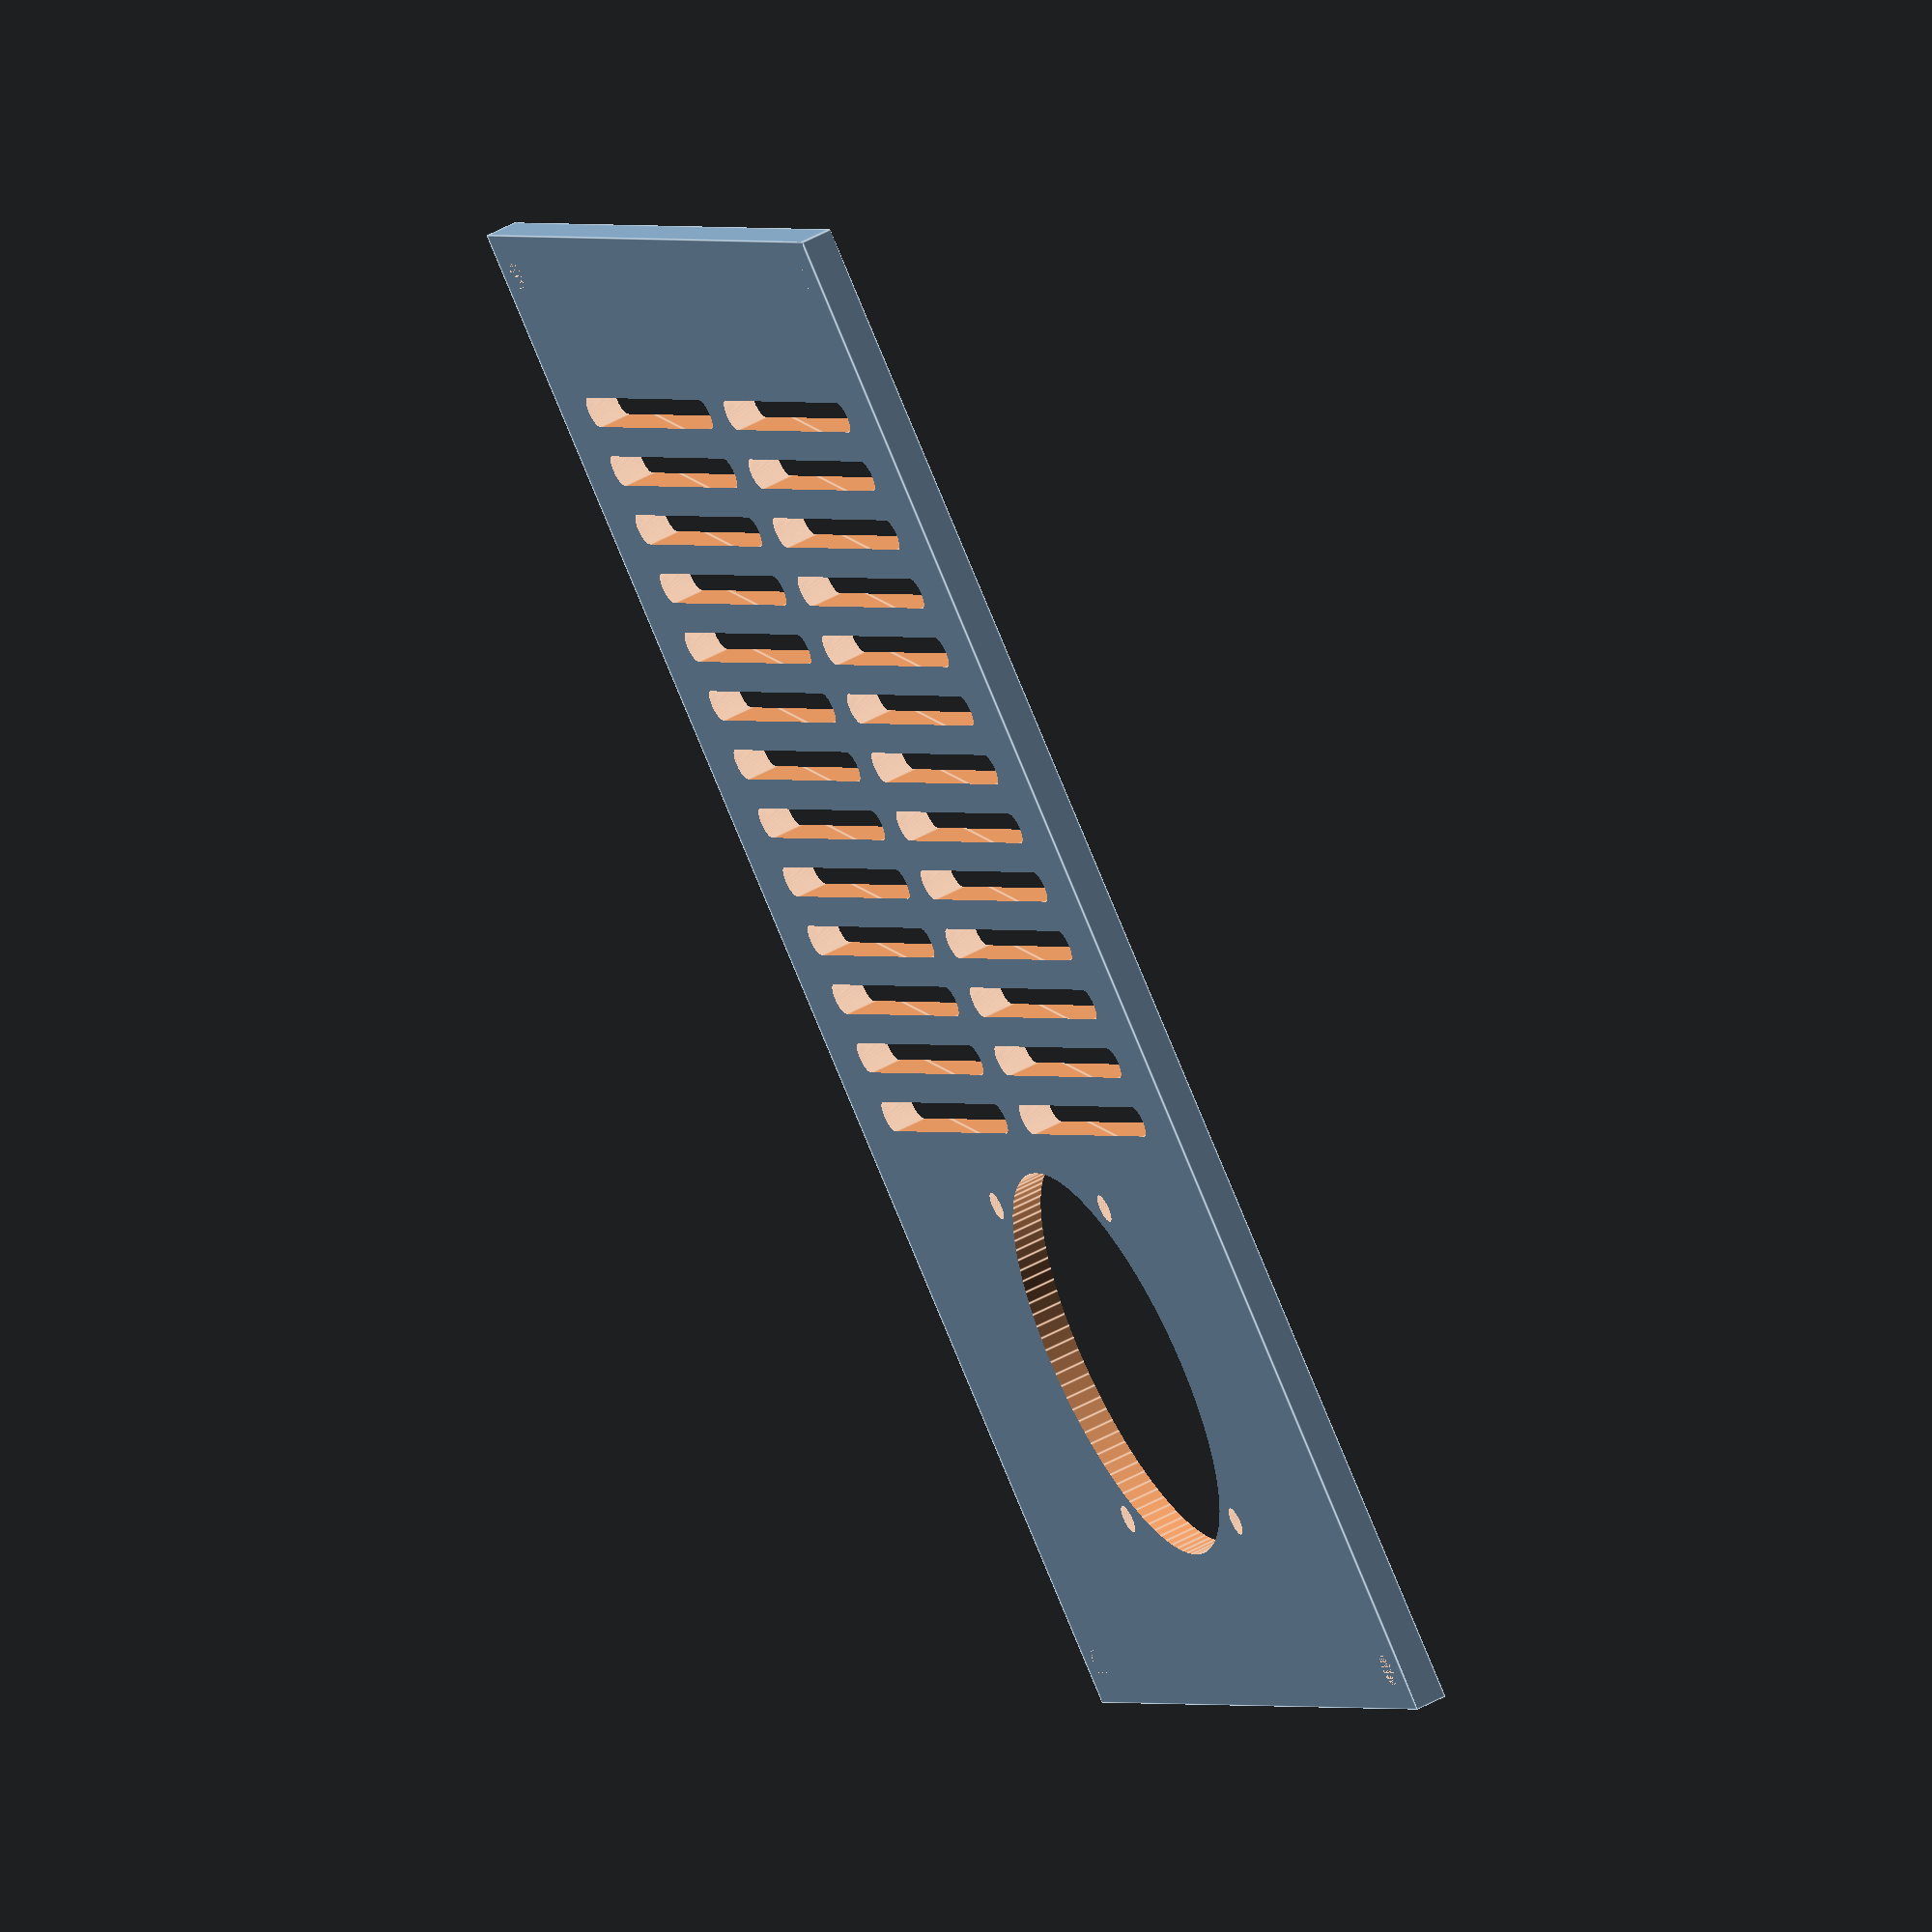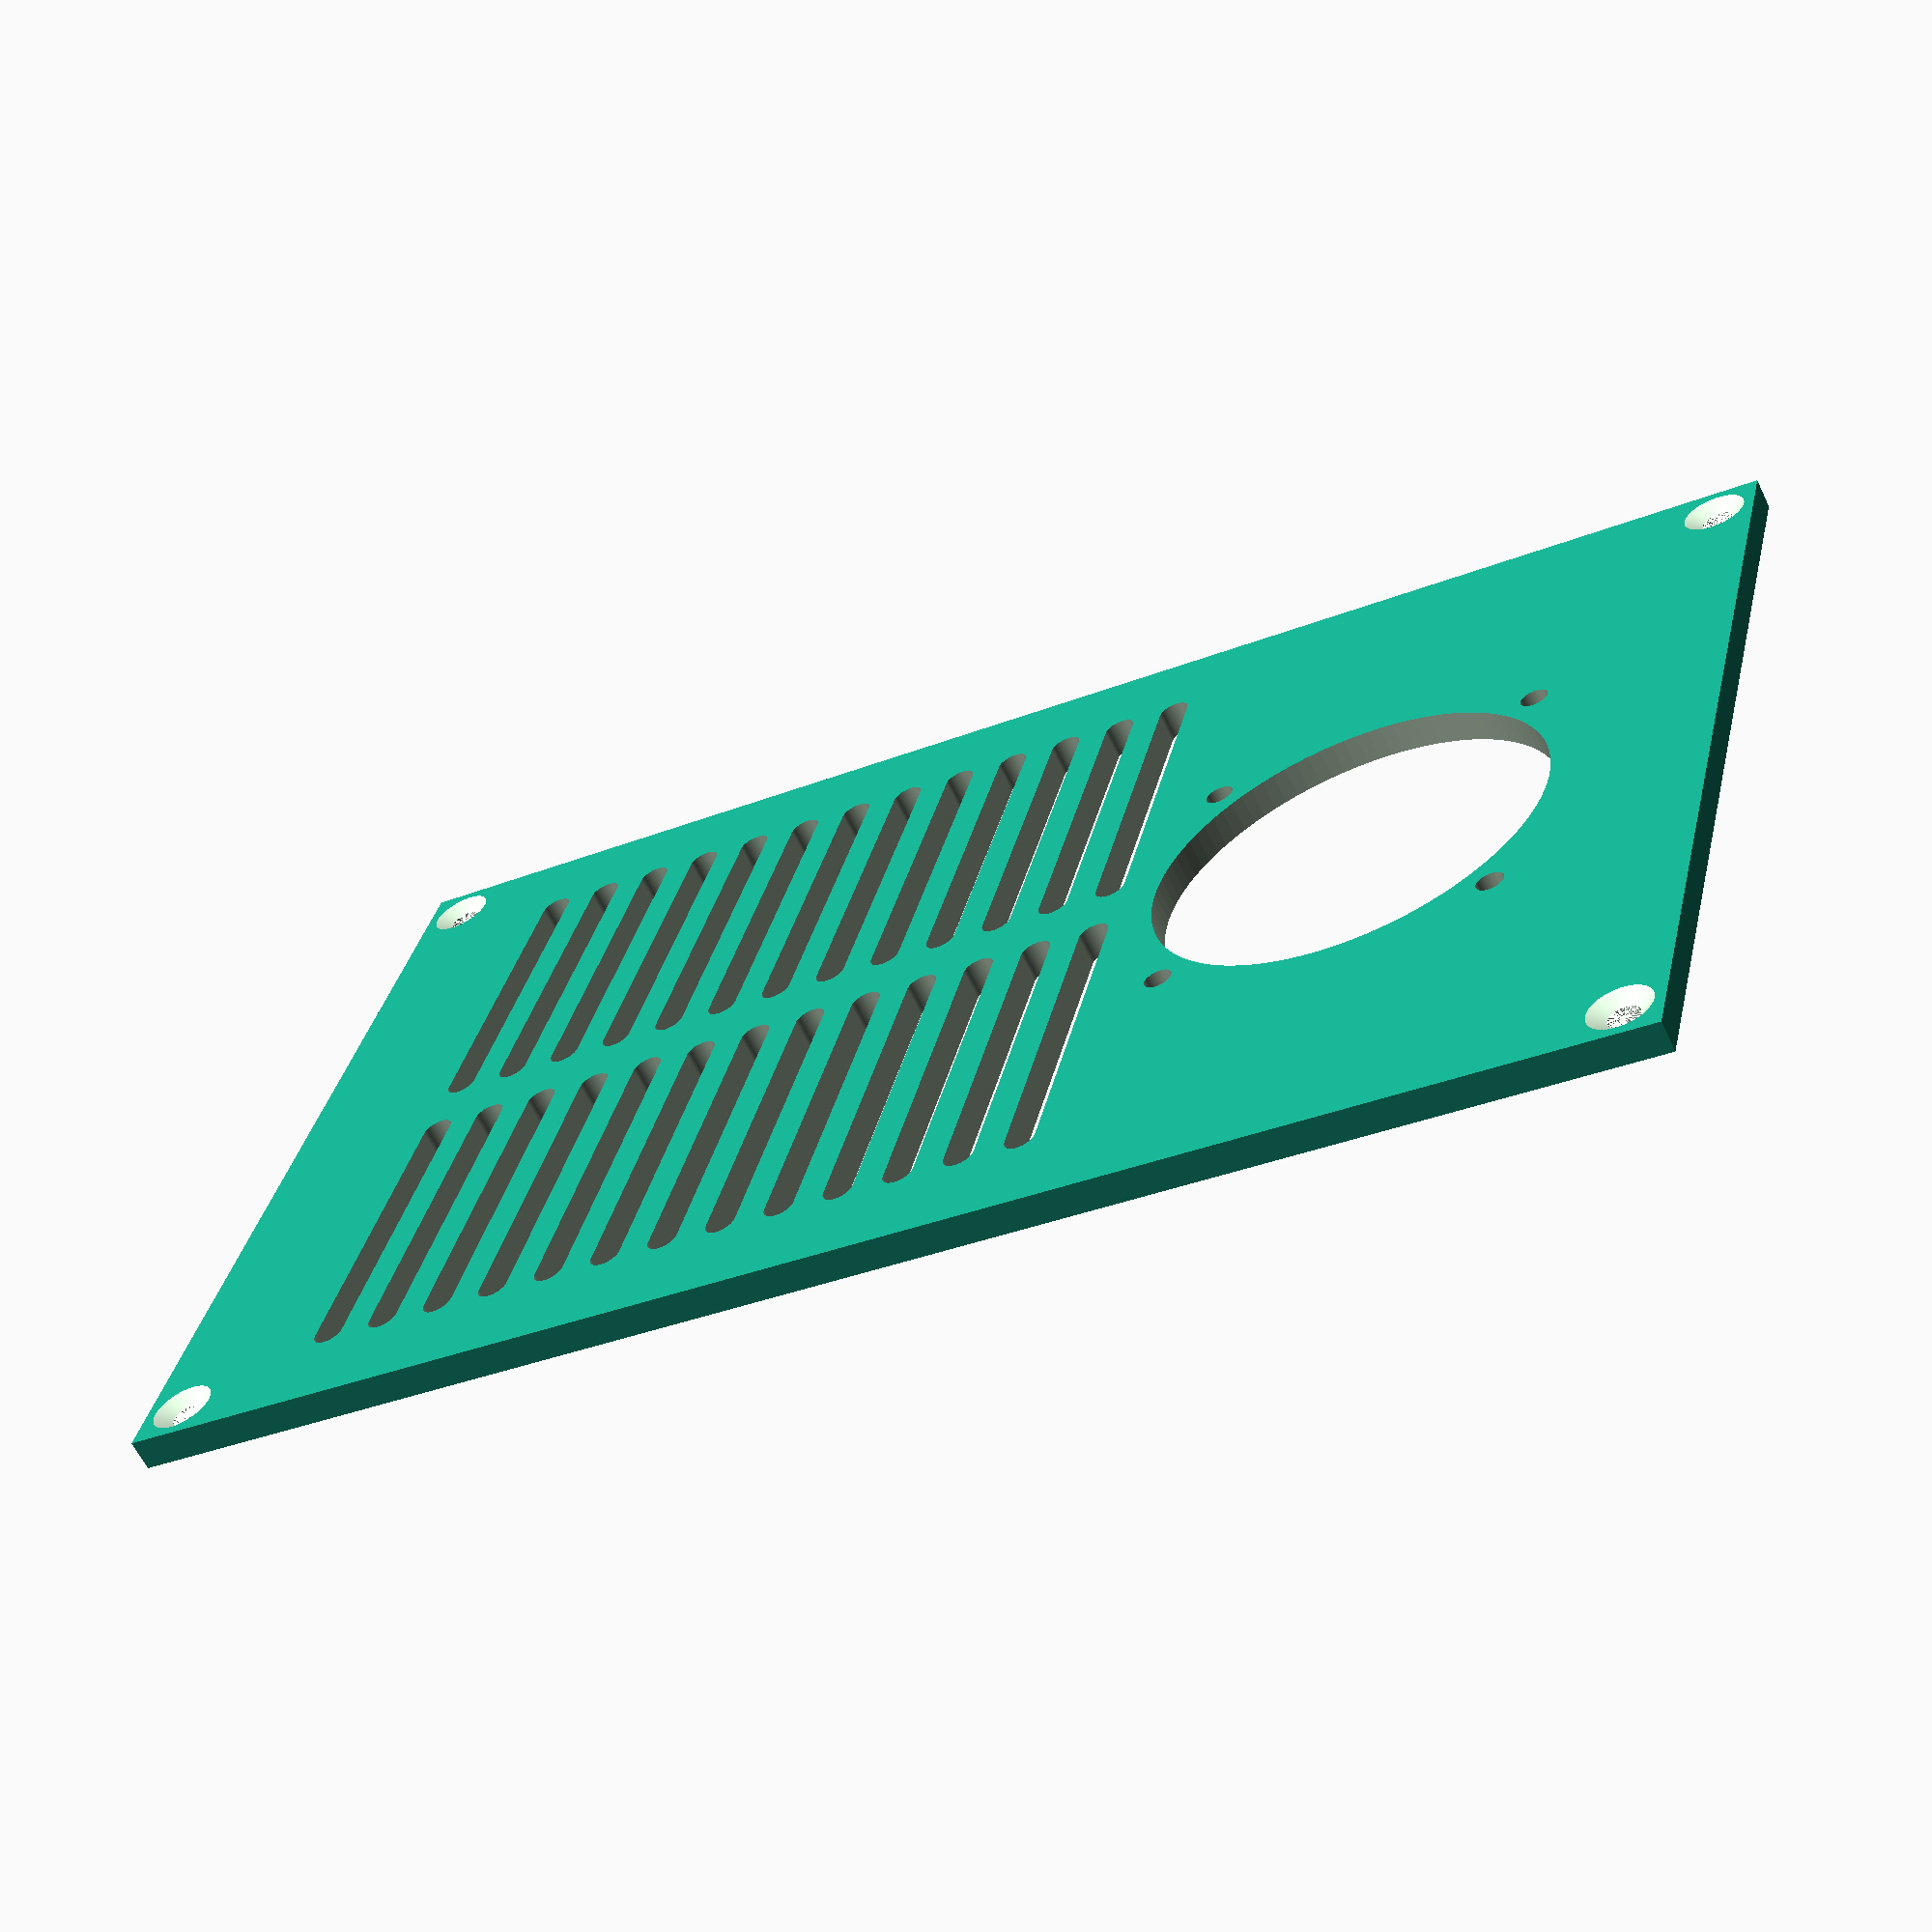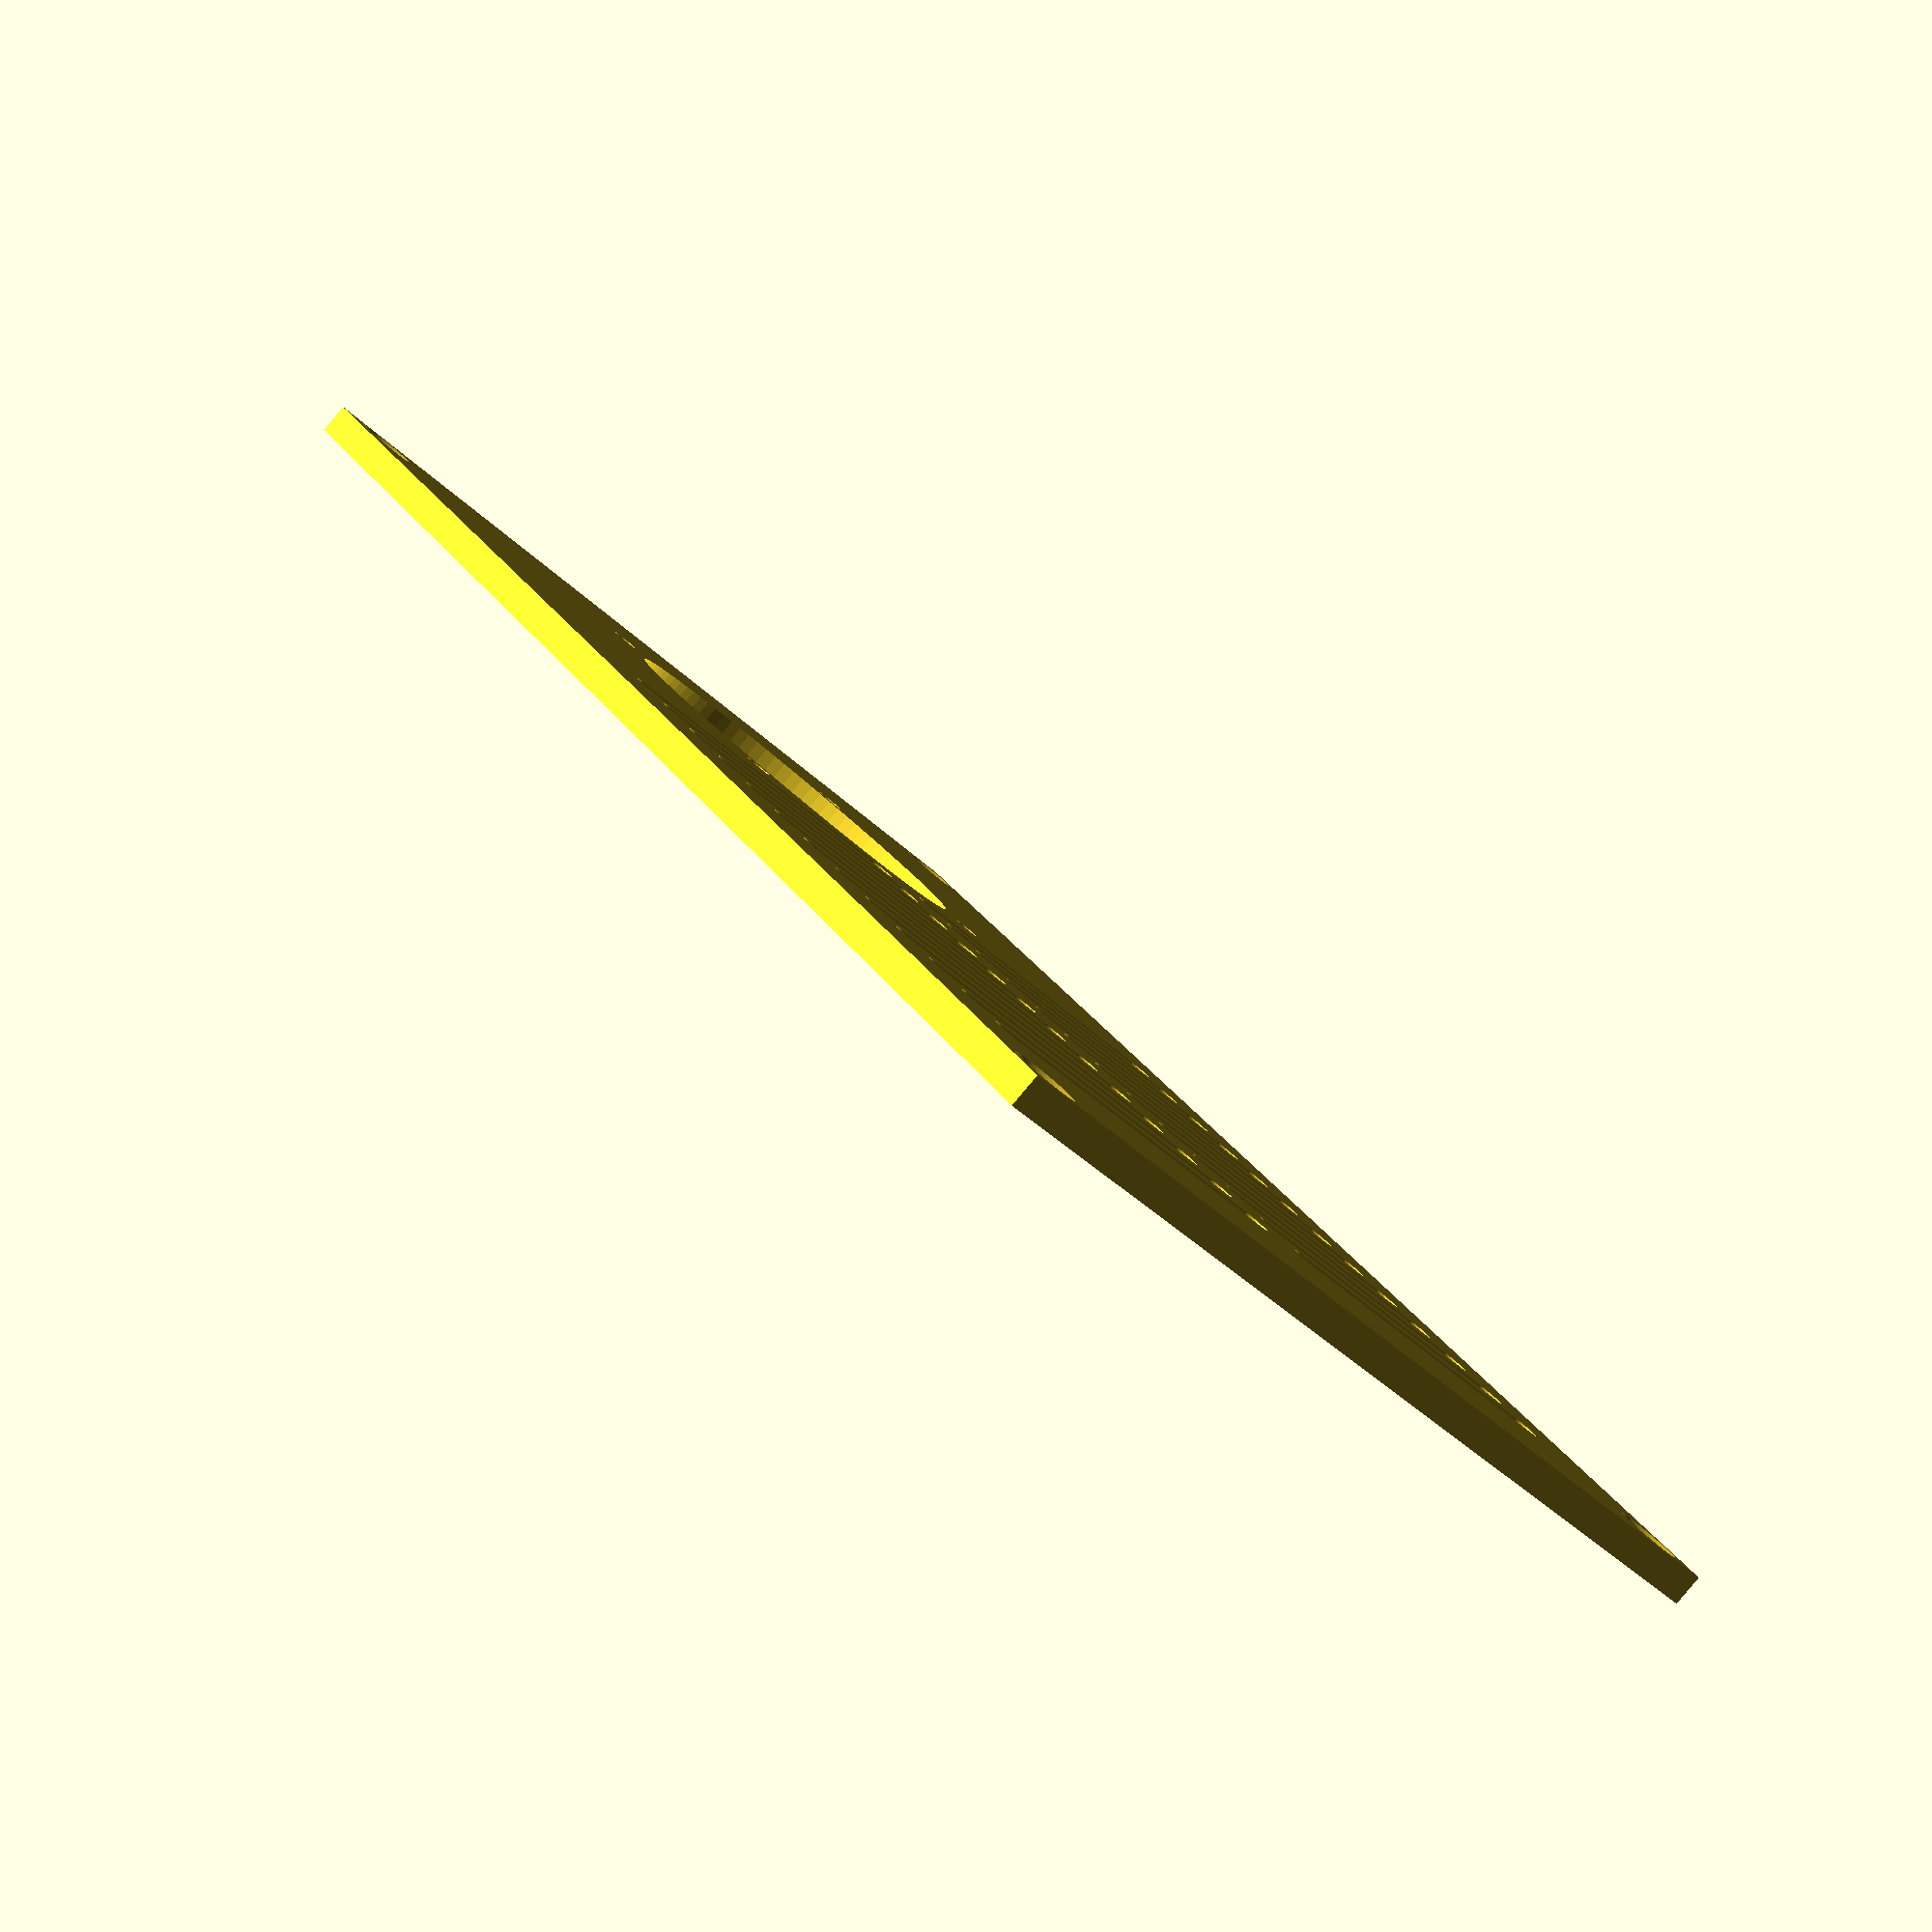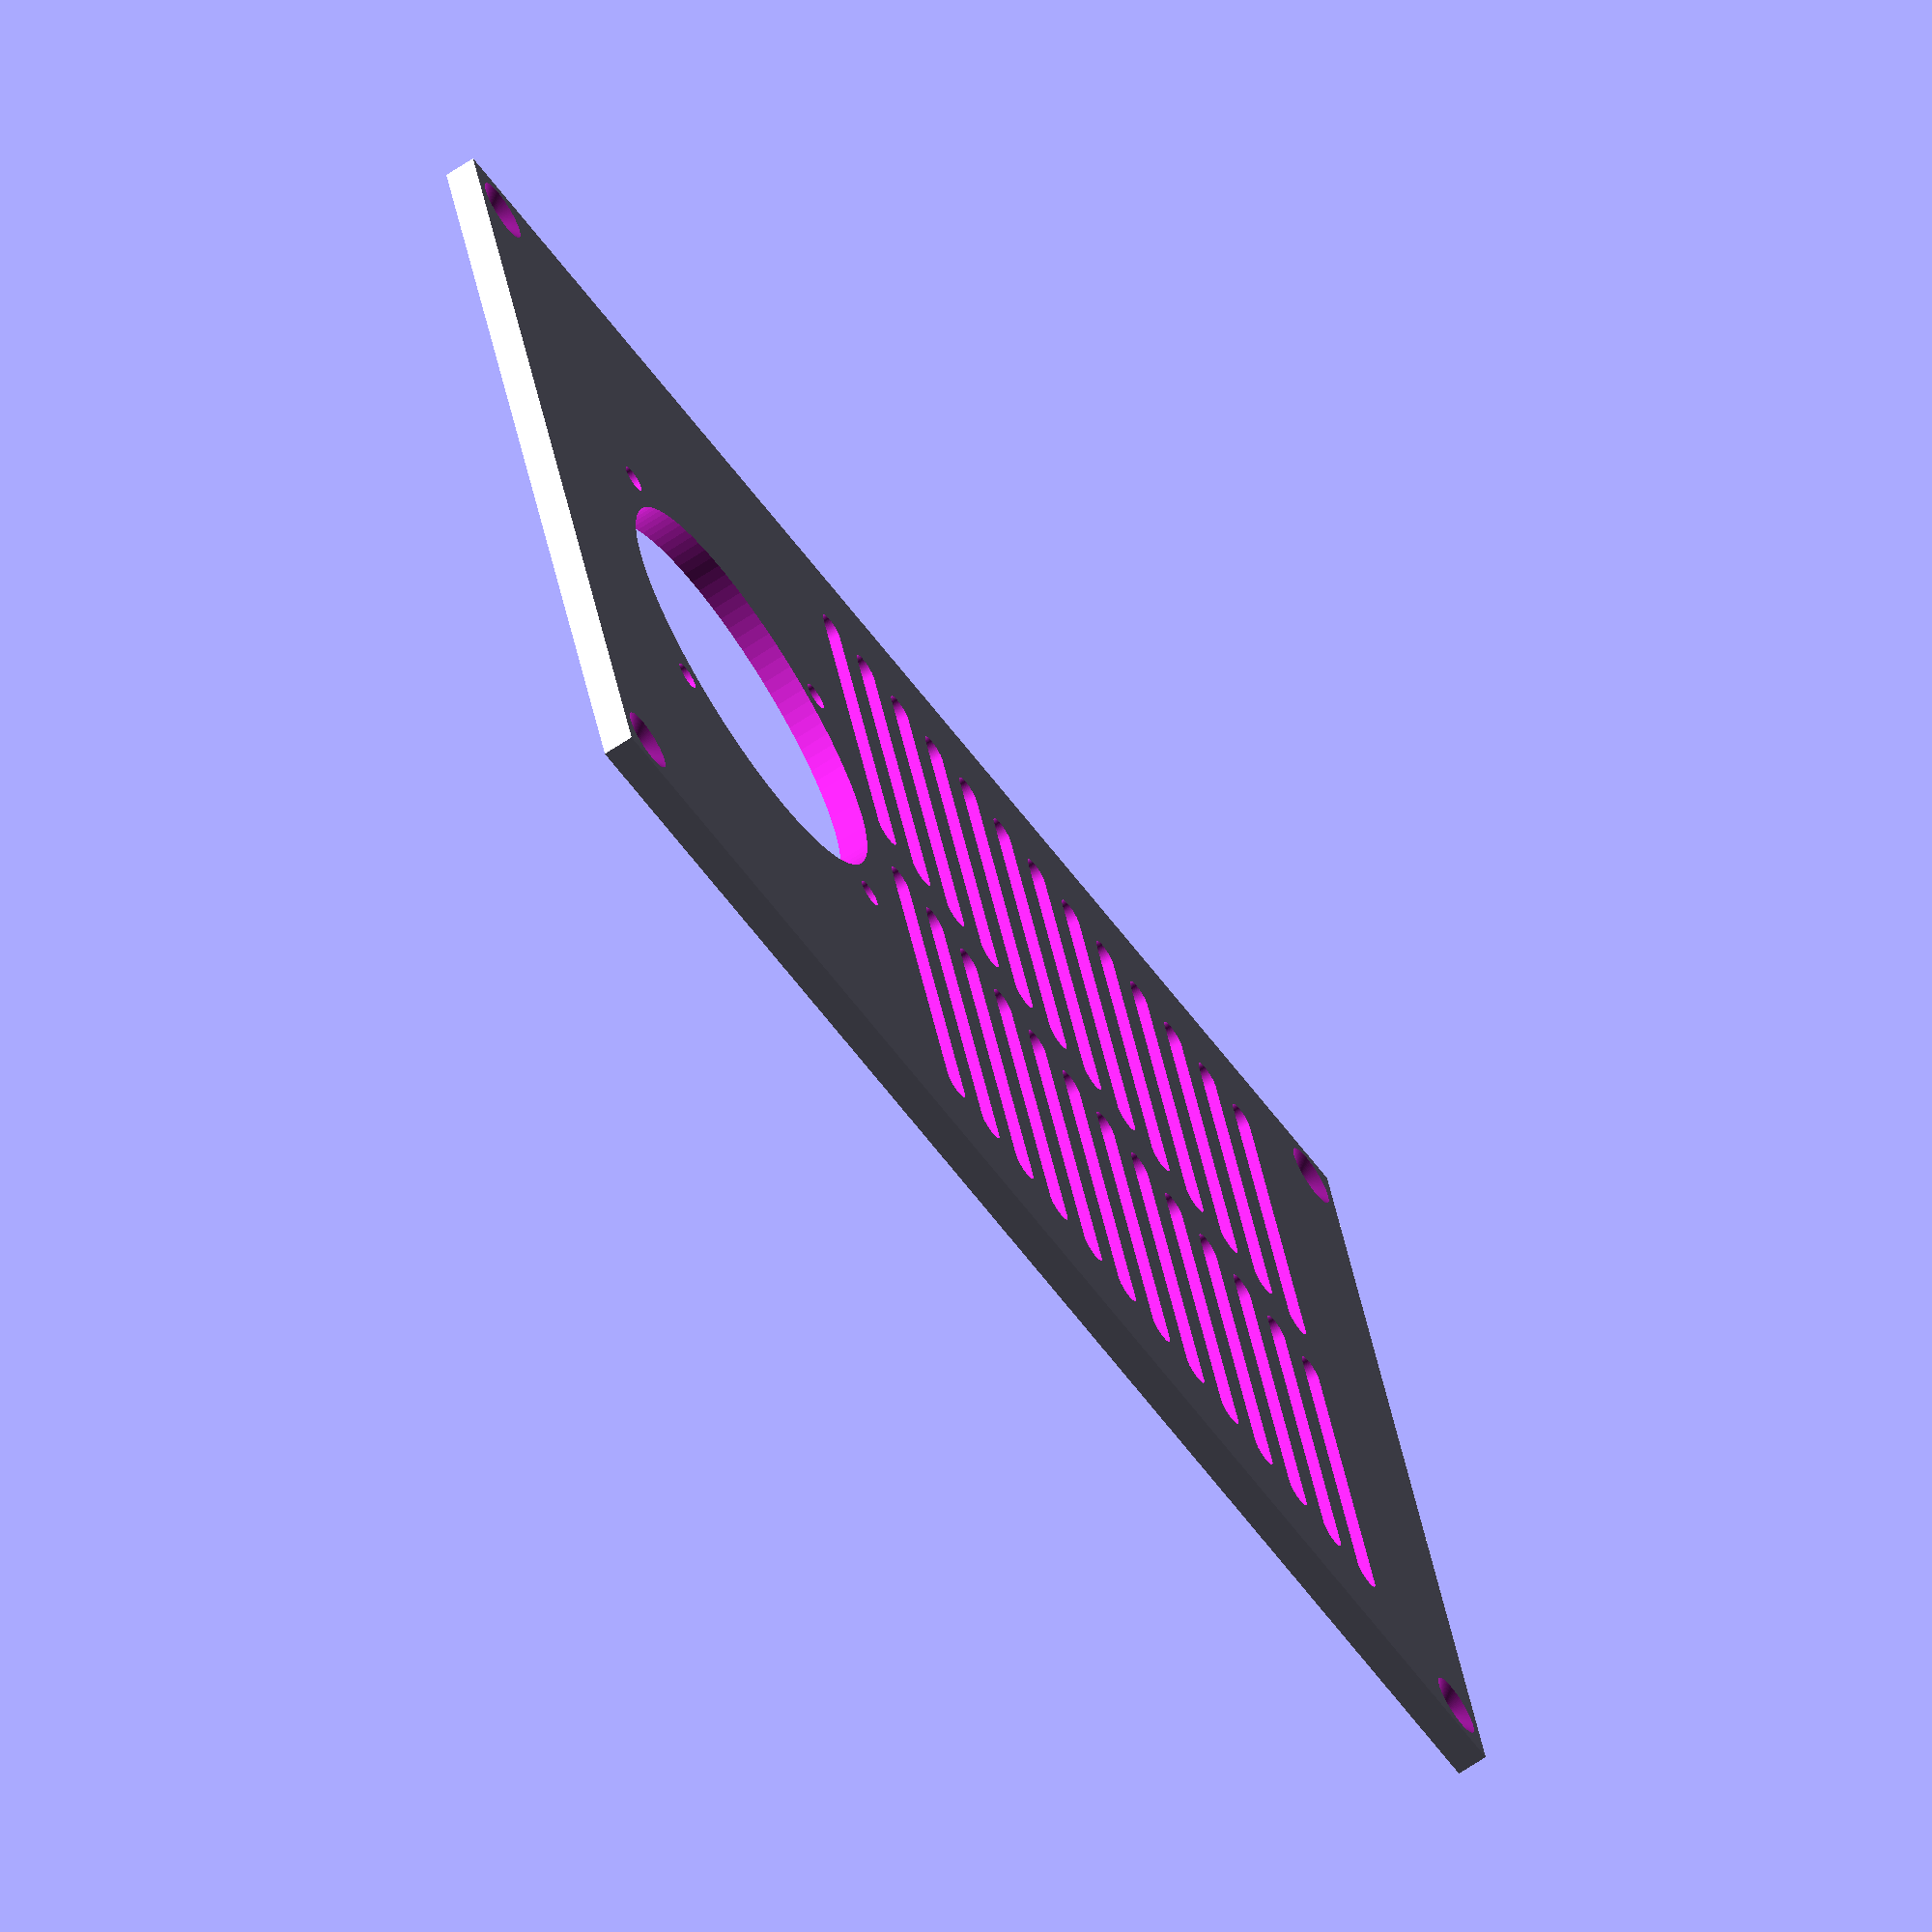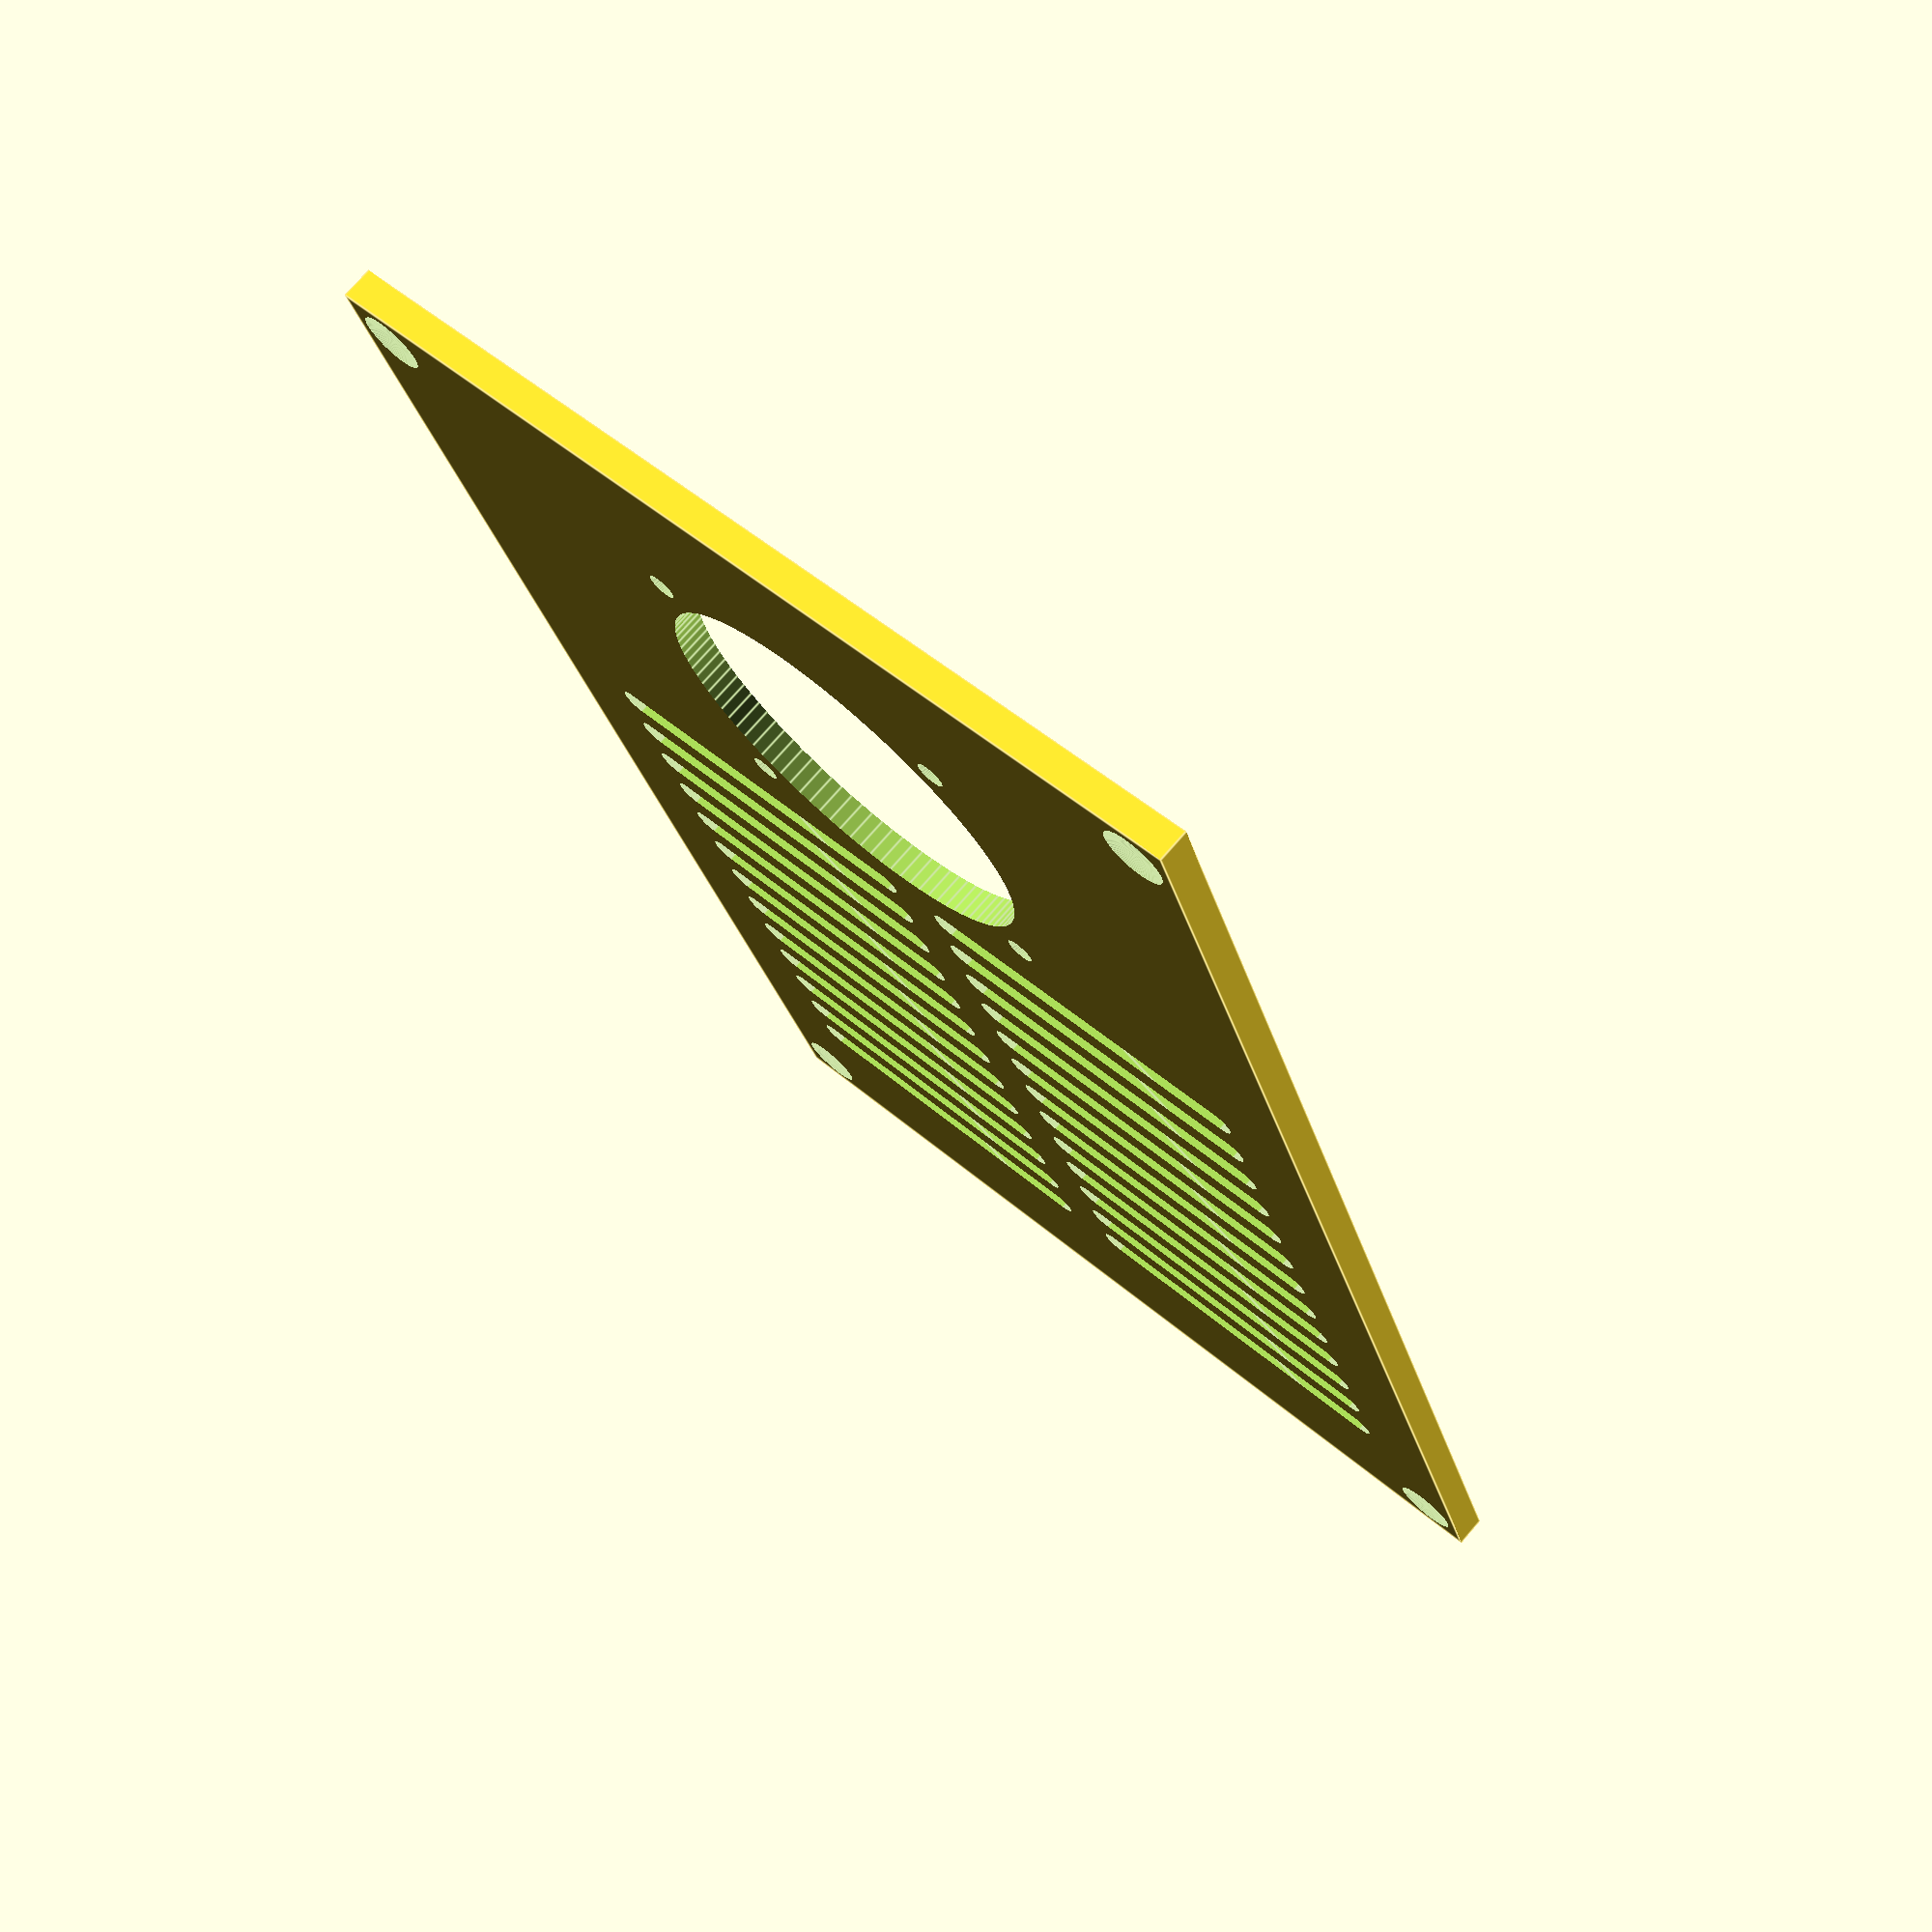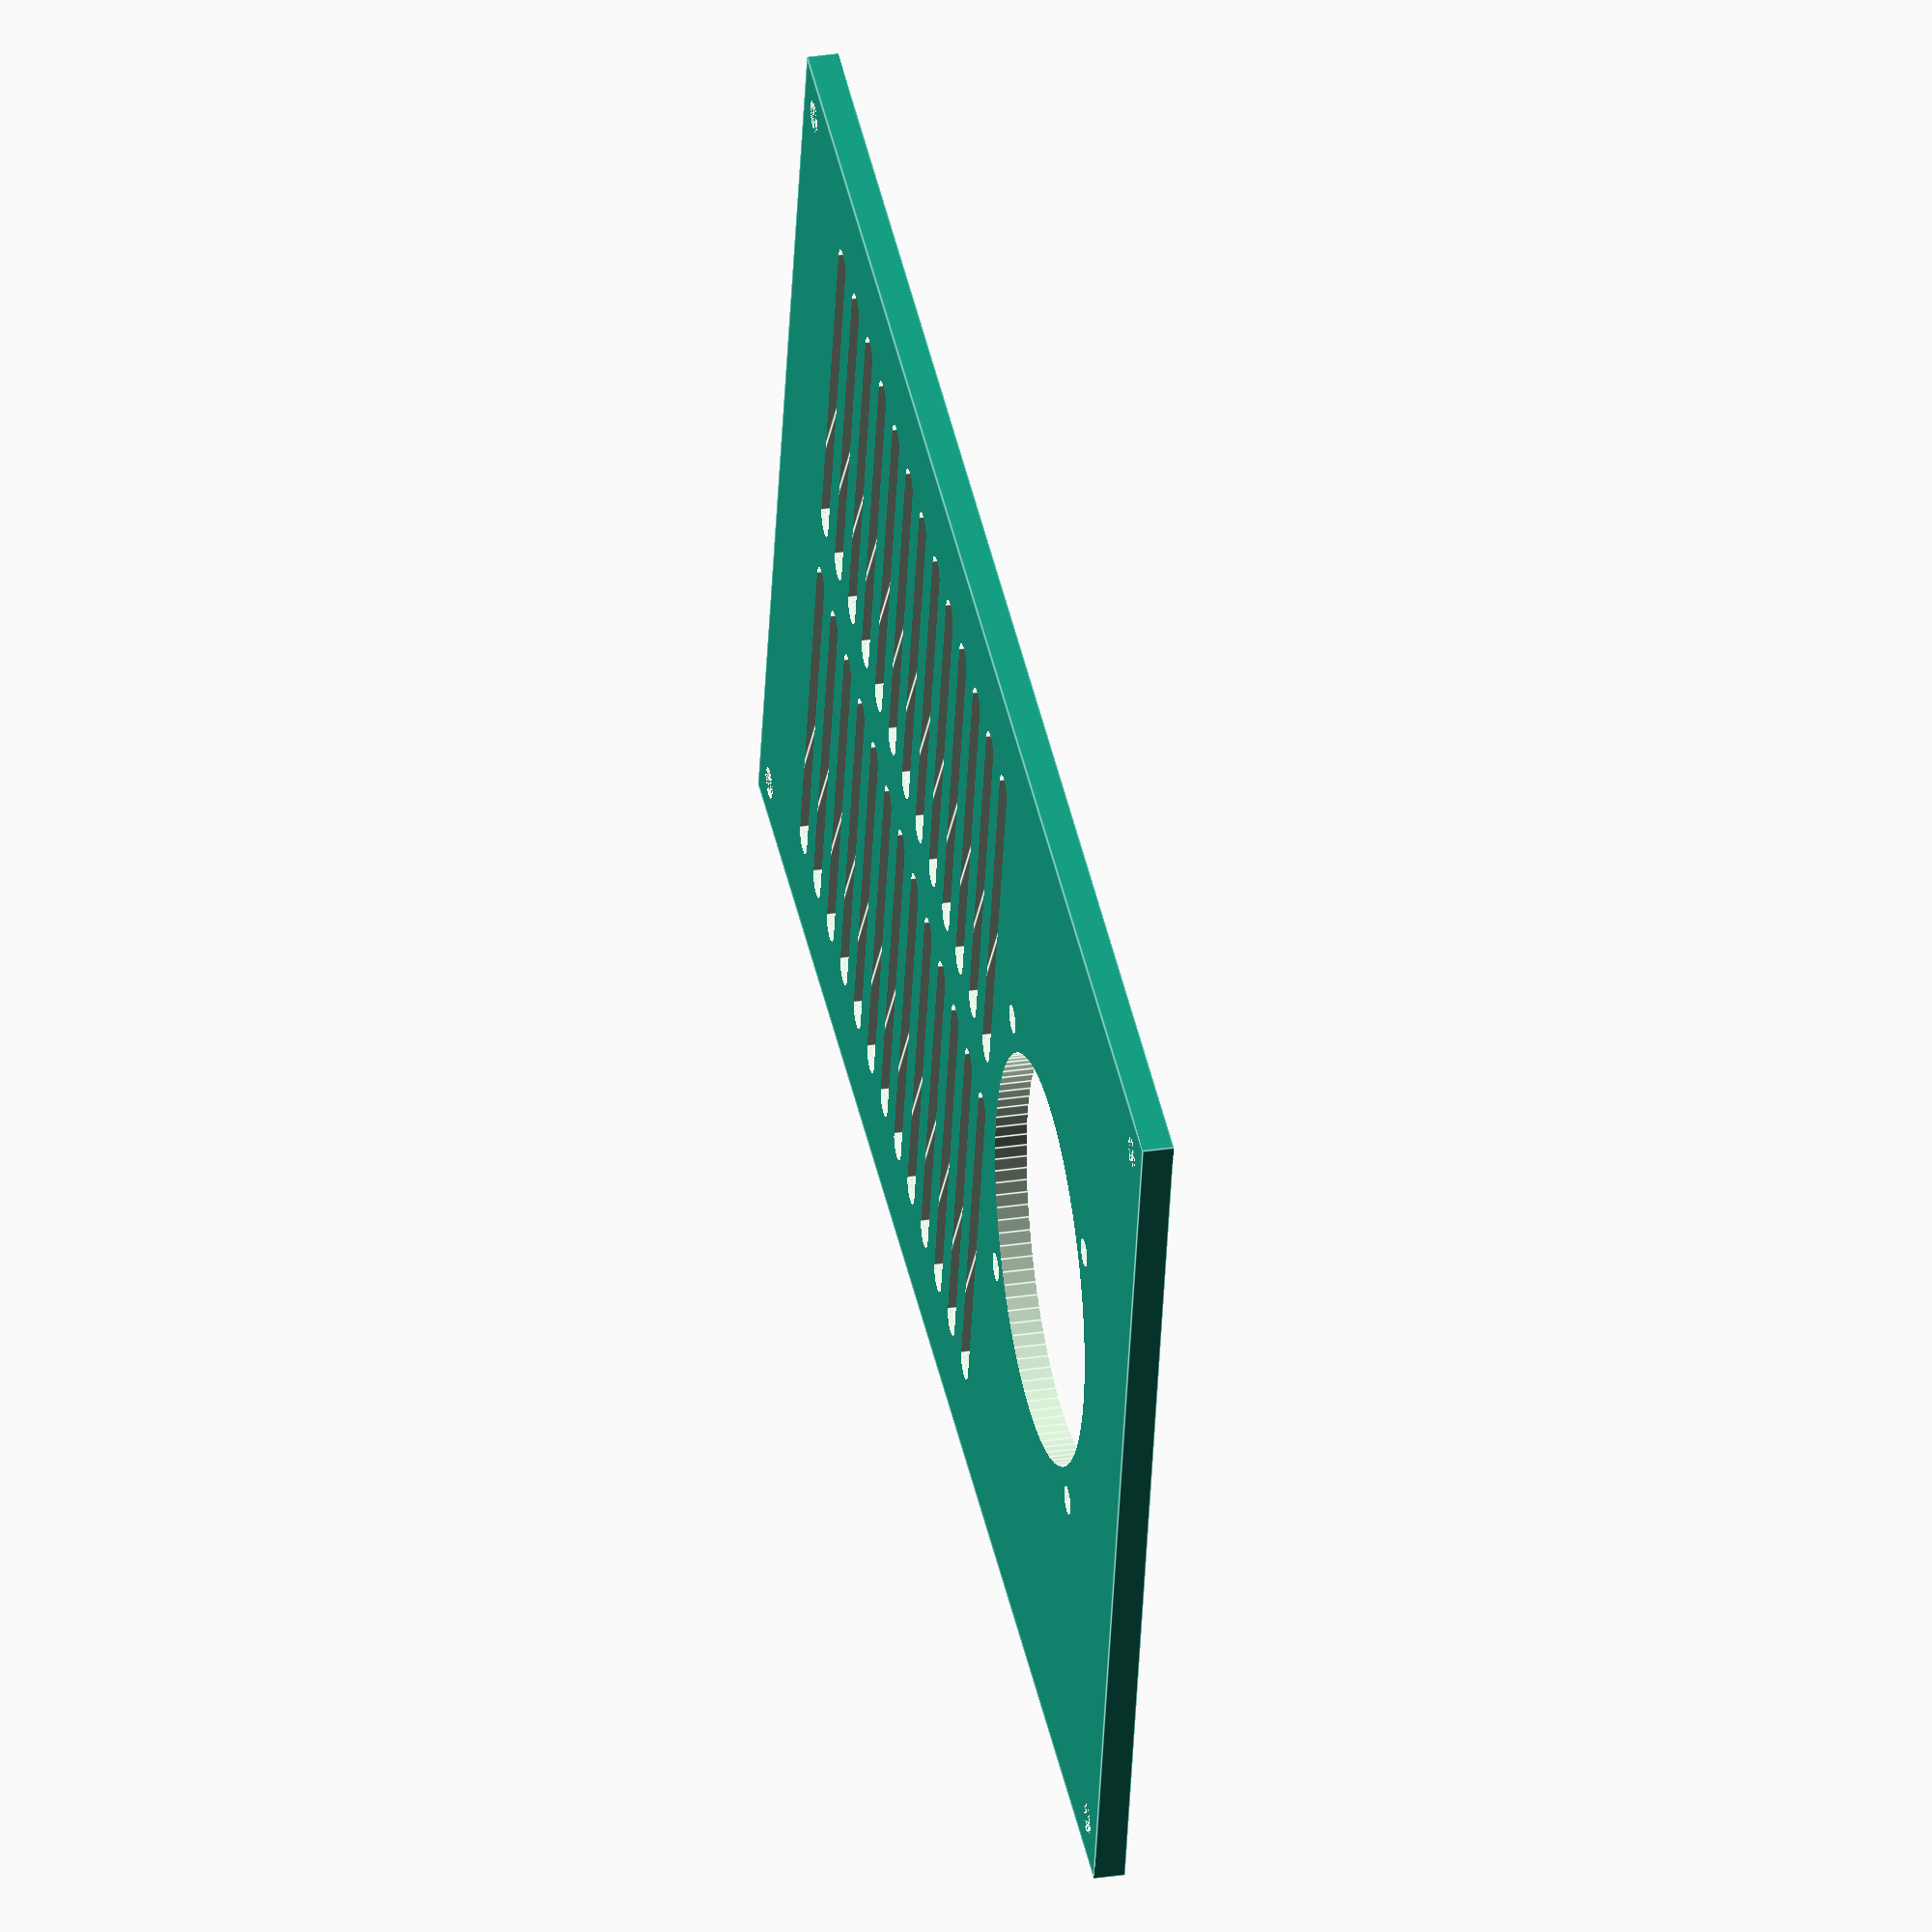
<openscad>
// MKS Gen L v1.0
width = 110;
depth = 84;
height = 45;
thickness = 3;
mount_peg = 3;
spacing_y = 5;
spacing = spacing_y;
spacing_bottom = 30;
spacing_top = 10;
mount_screw = 4.5;

peg_up = 3;
peg_bottom = 8;
pcb_thickness = 1.5;
screw_size = height - thickness; // 10;

// 
$fn = 100;

top_part();
//bottom_part();

module bottom_part() {
    difference() {
        union() {
            base();
            walls();
            screw_mounts();
        }
        grill = 33;
        for (i = [0 : 15]) {
            translate([40 + (6 * i), spacing_y + 5, - thickness * 0.5])
                grill(grill);
            translate([40 + (6 * i), depth - grill - spacing_y + 5, - thickness * 0.5])
                grill(grill);
        }
    }
}

module top_part() {
    x = width + spacing_top + spacing_bottom;
    y = depth + 2 * spacing_y;

    d = (peg_up + 2) / 2 + 2;
    h = height - thickness + 2;

    difference() {
        translate([0, 0, height - thickness])
            cube([x, y, thickness]);

        // screw cutoffs
        screw_cutoff();
        translate([x - 8, 0, 0])
            screw_cutoff();
        translate([0, y - 8, 0])
            screw_cutoff();
        translate([x - 8, y - 8, 0])
            screw_cutoff();

        // grill
        grill = 33;
        for (i = [0 : 12]) {
            translate([60 + (6 * i), spacing_y + 5, height - thickness * 1.5])
                grill(grill);
            translate([60 + (6 * i), depth - grill - spacing_y + 5, height - thickness * 1.5])
                grill(grill);
        }
        
        translate([35, (depth+10)/2, height - thickness])
            fan();
    }
}

module fan() {
    
    d=2.7;
    v = [ 
     [ -16, -16, 0],
     [ -16, 16, 0],
     [ 16, 16, 0],
     [ 16, -16, 0]
    ];


    for ( i = v ) {
        translate(i)
            cylinder(d=d,h=10, center=true);
    }
    
    cylinder(d=39,h=10, center=true);
}

module screw_mounts() {
    d = (peg_up) + 1;
    x = width + spacing_top + spacing_bottom - 4;
    y = depth + 2 * spacing_y - 4;

    h = 0; //height - (screw_size + thickness);

    translate([d, d, h])
        rotate([0, 0, 180])
            screw_mount();

    translate([x, d, h])
        rotate([0, 0, - 90])
            screw_mount();

    translate([d, y, h])
        rotate([0, 0, 90])
            screw_mount();

    translate([x, y, h])
        screw_mount();
}


module screw_mount() {
    difference() {
        union() {
            cylinder(h = screw_size, d = peg_up + 3);
            translate([0, - peg_up, 0])
                cube([peg_up * 2, peg_up * 2, screw_size]);
            translate([- peg_up, 0, 0])
                cube([peg_up * 2, peg_up * 2, screw_size]);
        }
        translate([0, 0, - screw_size * 0.1])
            cylinder(h = screw_size * 1.3, d = peg_up);
    }
}

module base() {
    d1 = mount_peg;
    x = width + spacing_top + spacing_bottom;
    y = depth + 2 * spacing;

    cube([x, y, thickness]);
    translate([4 + spacing_bottom, 4 + spacing, thickness])
        peg(h = thickness);
    translate([x - (4 + spacing_top), 4 + spacing, thickness])
        peg(h = thickness);
    translate([x - (4 + spacing_top), y - (4 + spacing), thickness])
        peg(h = thickness);
    translate([(4 + spacing_bottom), y - (4 + spacing), thickness])
        peg(h = thickness);
}

module walls() {
    difference() {
        walls_basic();

        // usb
        translate([spacing, 0, thickness + pcb_thickness]) {
            translate([spacing_bottom + 15, - spacing * 1.5, 1.5])
                cube([15, spacing * 2, 15]);
        }

        // cable holes
        d = 25;
        y = depth + 2 * spacing_y;

        translate([- thickness * 1.5, y / 2, height / 2])
            rotate([0, 90, 0])
                translate([0, 0, 0])
                    cylinder(h = 20, d = d);

        holes_spacing = spacing_top + spacing_bottom + 0.1;

        // holes for mounts
        translate([30, depth + thickness + spacing * 2.1, 15])
            rotate([90, 0, 0])
                cylinder(h = thickness * 2, d = mount_screw);

        translate([width + holes_spacing - 30, depth + thickness + spacing * 2.1, 15])
            rotate([90, 0, 0])
                cylinder(h = thickness * 2, d = mount_screw);
    }
}

module walls_basic() {
    x = width + spacing_top + spacing_bottom;
    y = depth + 2 * spacing;

    translate([0, - thickness, 0])
        cube([x, thickness, height]);
    translate([0, y, 0])
        cube([x, thickness, height]);
    translate([x, - thickness, 0])
        cube([thickness, y + 2 * thickness, height]);
    translate([- thickness, - thickness, 0])
        cube([thickness, y + 2 * thickness, height]);
}

module peg(h) {
    cylinder(h = h, d = peg_bottom);
    cylinder(h = h * 3, d = peg_up);
}

module screw_cutoff() {
    d = (peg_up + 5) / 2;
    h = height - thickness + 2;

    translate([d, d, h])
        cylinder(h = 2, d1 = 3, d2 = 9);
    translate([d, d, h - 2])
        cylinder(h = 2, d = 3);
}

module grill(length = 30) {
    d = 3;
    hull() {
        cylinder(h = thickness * 2, d = d);
        translate([0, length, 0])
            cylinder(h = thickness * 2, d = d);
    }
}
</openscad>
<views>
elev=305.0 azim=320.7 roll=240.3 proj=o view=edges
elev=242.6 azim=13.7 roll=154.5 proj=p view=solid
elev=266.3 azim=234.2 roll=219.8 proj=p view=solid
elev=68.2 azim=343.5 roll=303.7 proj=o view=wireframe
elev=285.0 azim=71.5 roll=41.0 proj=p view=edges
elev=329.2 azim=346.9 roll=257.6 proj=o view=edges
</views>
